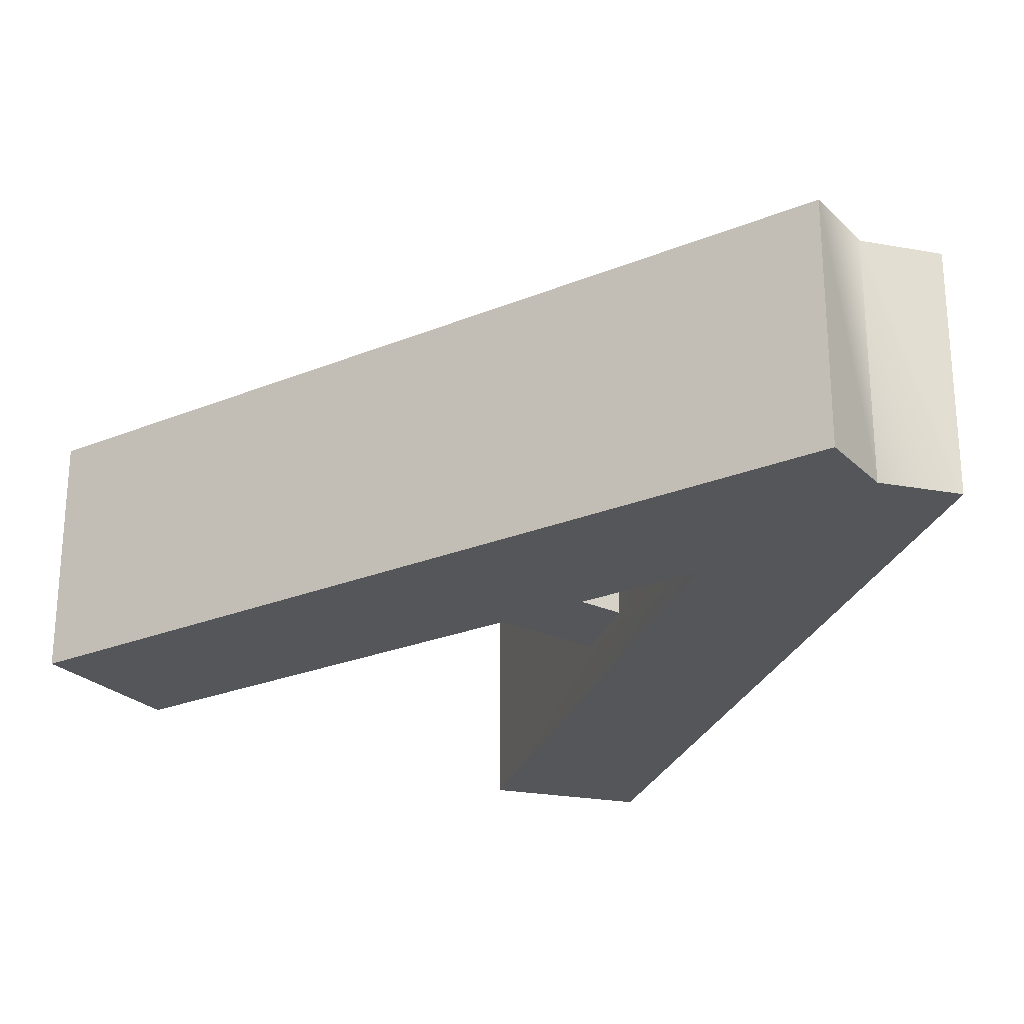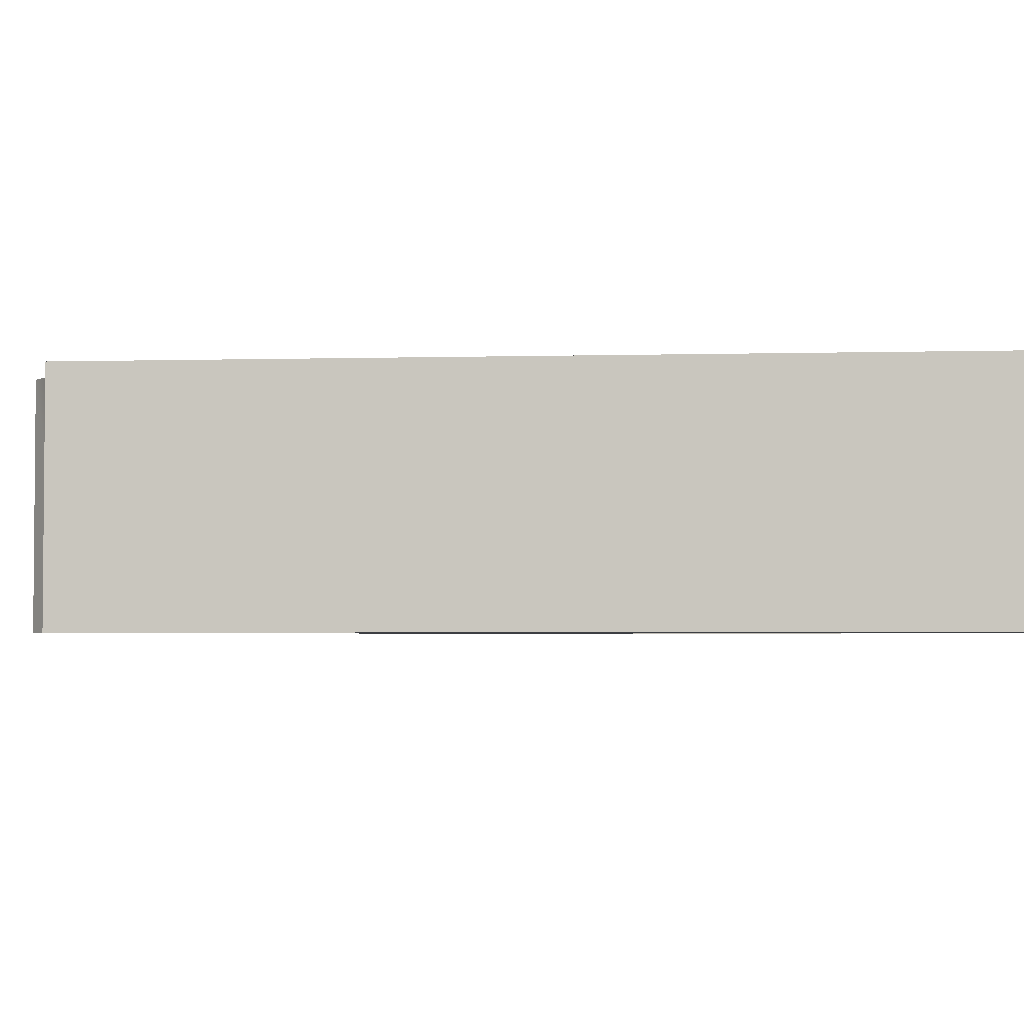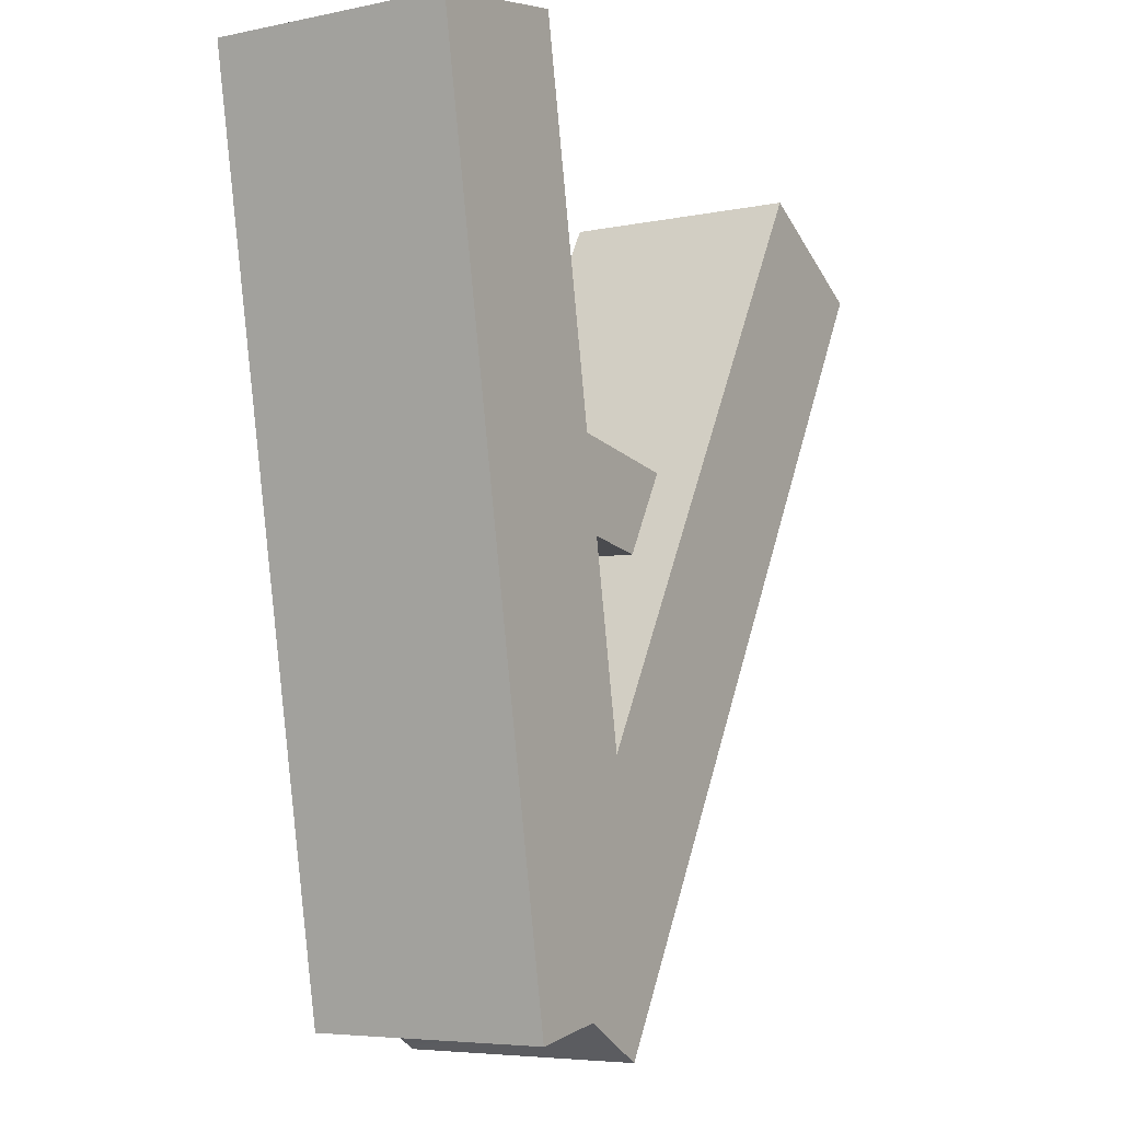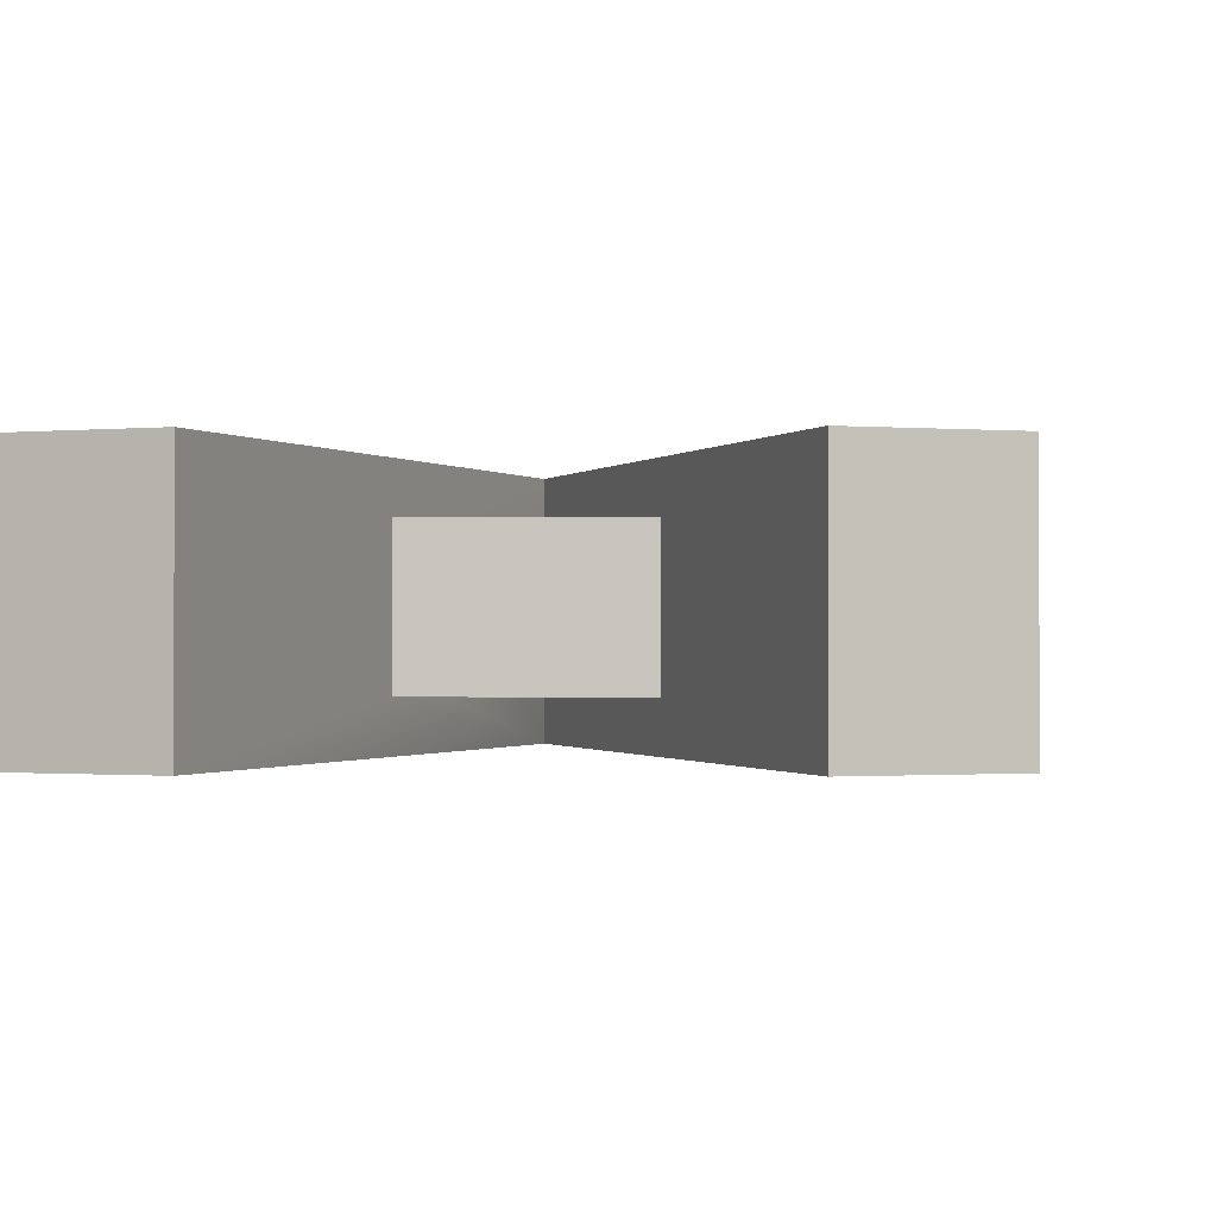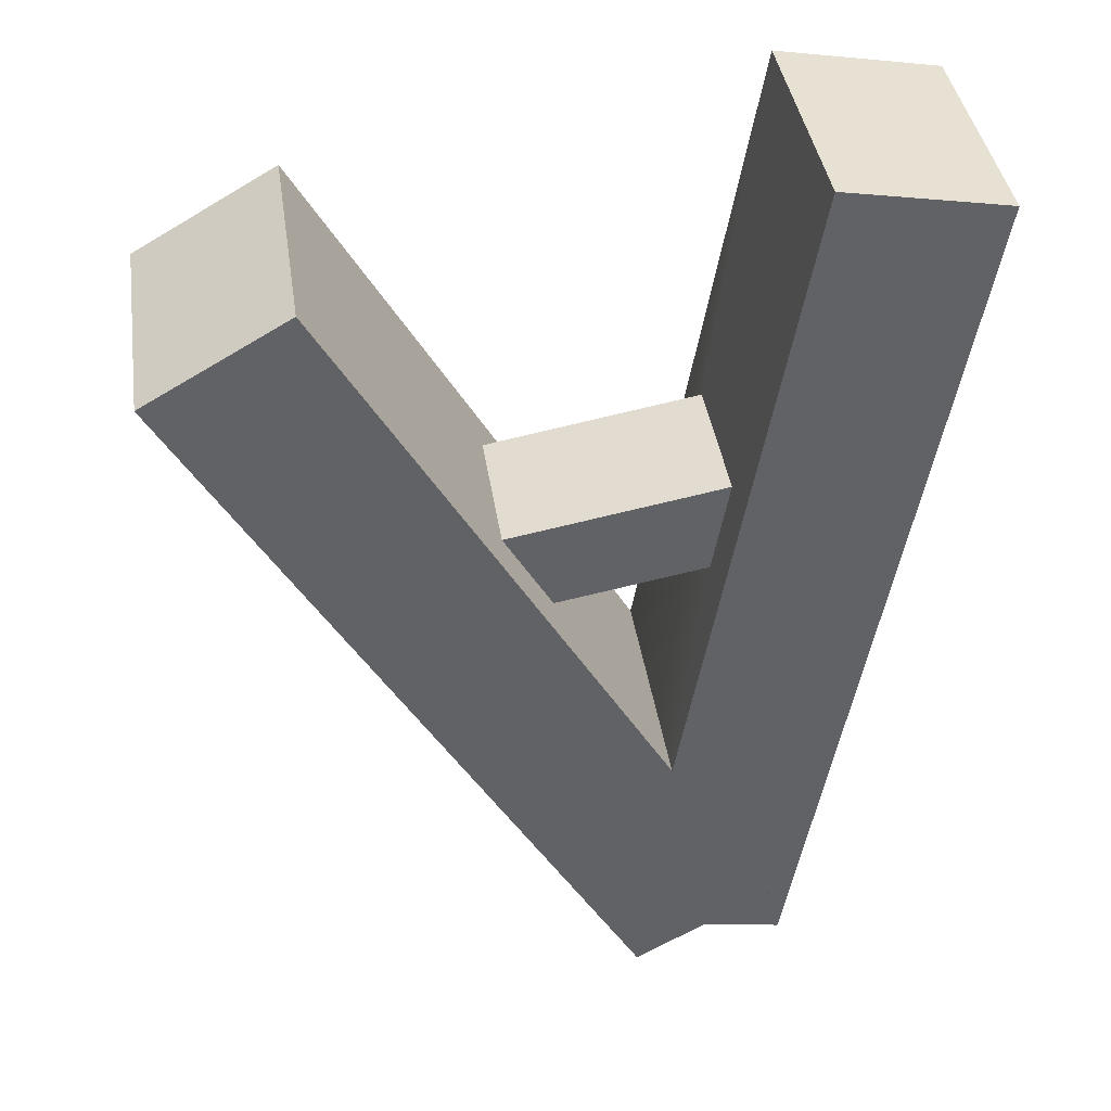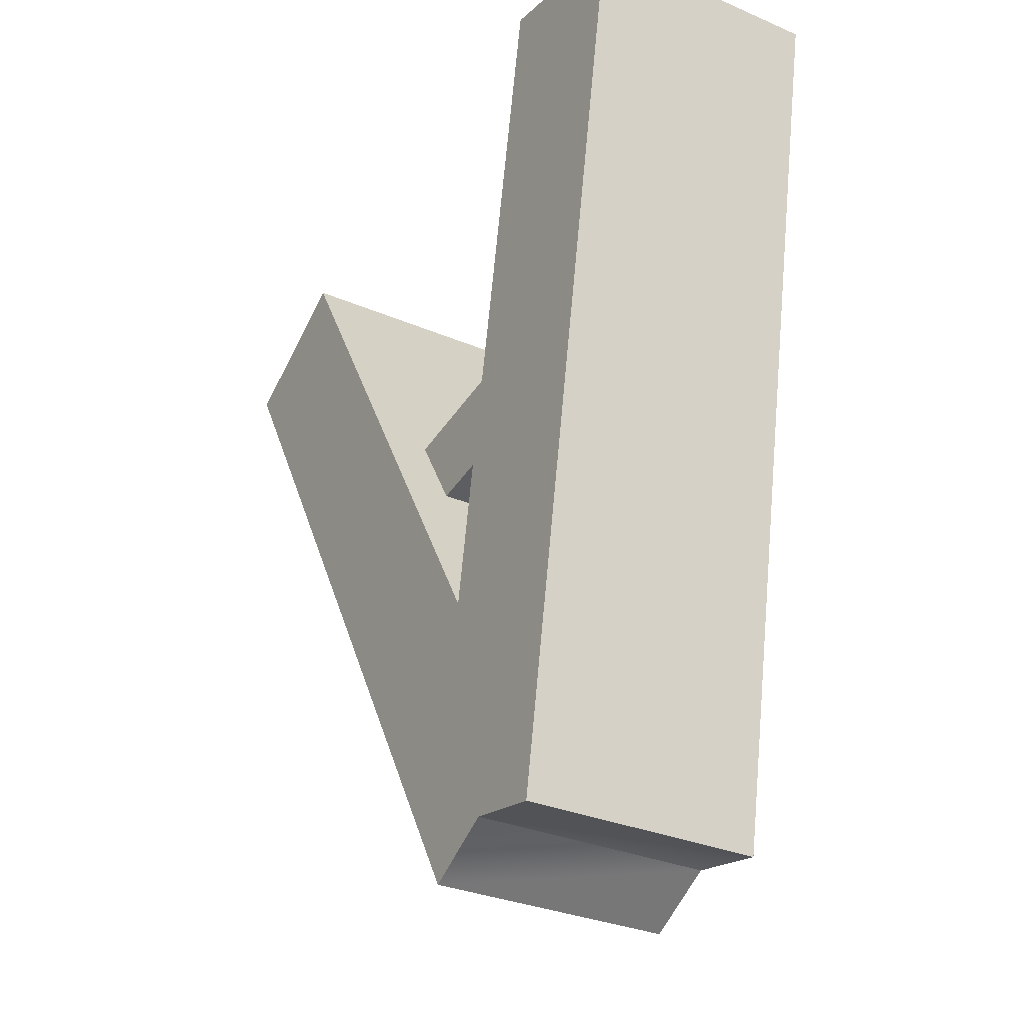
<metadata>
{"format":"obj","ext":"obj","renderer":"f3d","projection":"perspective","resolution":1024,"background":"white","views":[{"elev":-25.2,"azim":153.6,"up":"+Y"},{"elev":-3.1,"azim":-94.6,"up":"+Y"},{"elev":-5.8,"azim":-57.9,"up":"+Z"},{"elev":-0.7,"azim":11.5,"up":"+Y"},{"elev":40.0,"azim":171.6,"up":"+Z"},{"elev":-30.8,"azim":-121.7,"up":"+Z"}]}
</metadata>
<code>
v  87.72 5 11.03
v  89.44 5 1.26
v  104.9 5 -1.46
v  109.8 5 7.133
v  89.44 20 1.26
v  104.9 20 -1.46
v  127.6 25 37.9
v  81.93 25 -41.19
v  93.42 25 -21.3
v  93.42 0.0002 -21.3
v  127.6 0.0002 37.9
v  109.8 20 7.133
v  87.72 20 11.03
v  97.41 0.0002 -43.92
v  89.17 0.0002 -45.37
v  96.41 0.0002 -49.55
v  142.1 0.0002 29.54
v  142.1 25 29.54
v  96.41 25 -49.55
v  89.17 25 -45.37
v  81.55 0.0002 46.02
v  65.08 0.0002 43.11
v  80.94 0.0002 -46.82
v  65.08 25 43.11
v  81.55 25 46.02
v  80.94 25 -46.82
o Box003
g Box003
f 1 2 3
f 3 4 1
f 2 5 6
f 6 3 2
f 7 8 9
f 10 11 4
f 10 4 3
f 9 10 3
f 9 3 6
f 7 9 6
f 7 6 12
f 12 4 11
f 7 12 11
f 13 1 4
f 4 12 13
f 5 13 12
f 12 6 5
f 14 15 16
f 16 17 11
f 14 16 11
f 14 11 10
f 7 11 17
f 17 18 7
f 8 7 18
f 18 19 8
f 20 8 15
f 18 17 16
f 16 19 18
f 21 22 23
f 23 14 21
f 24 22 21
f 21 25 24
f 26 23 22
f 22 24 26
f 23 26 20
f 20 14 23
f 2 1 10
f 21 14 10
f 21 10 1
f 25 21 1
f 25 1 13
f 9 25 13
f 9 13 5
f 10 9 5
f 2 10 5
f 8 20 26
f 26 24 25
f 8 26 25
f 8 25 9
f 19 16 15
f 15 8 19
f 20 15 14

</code>
